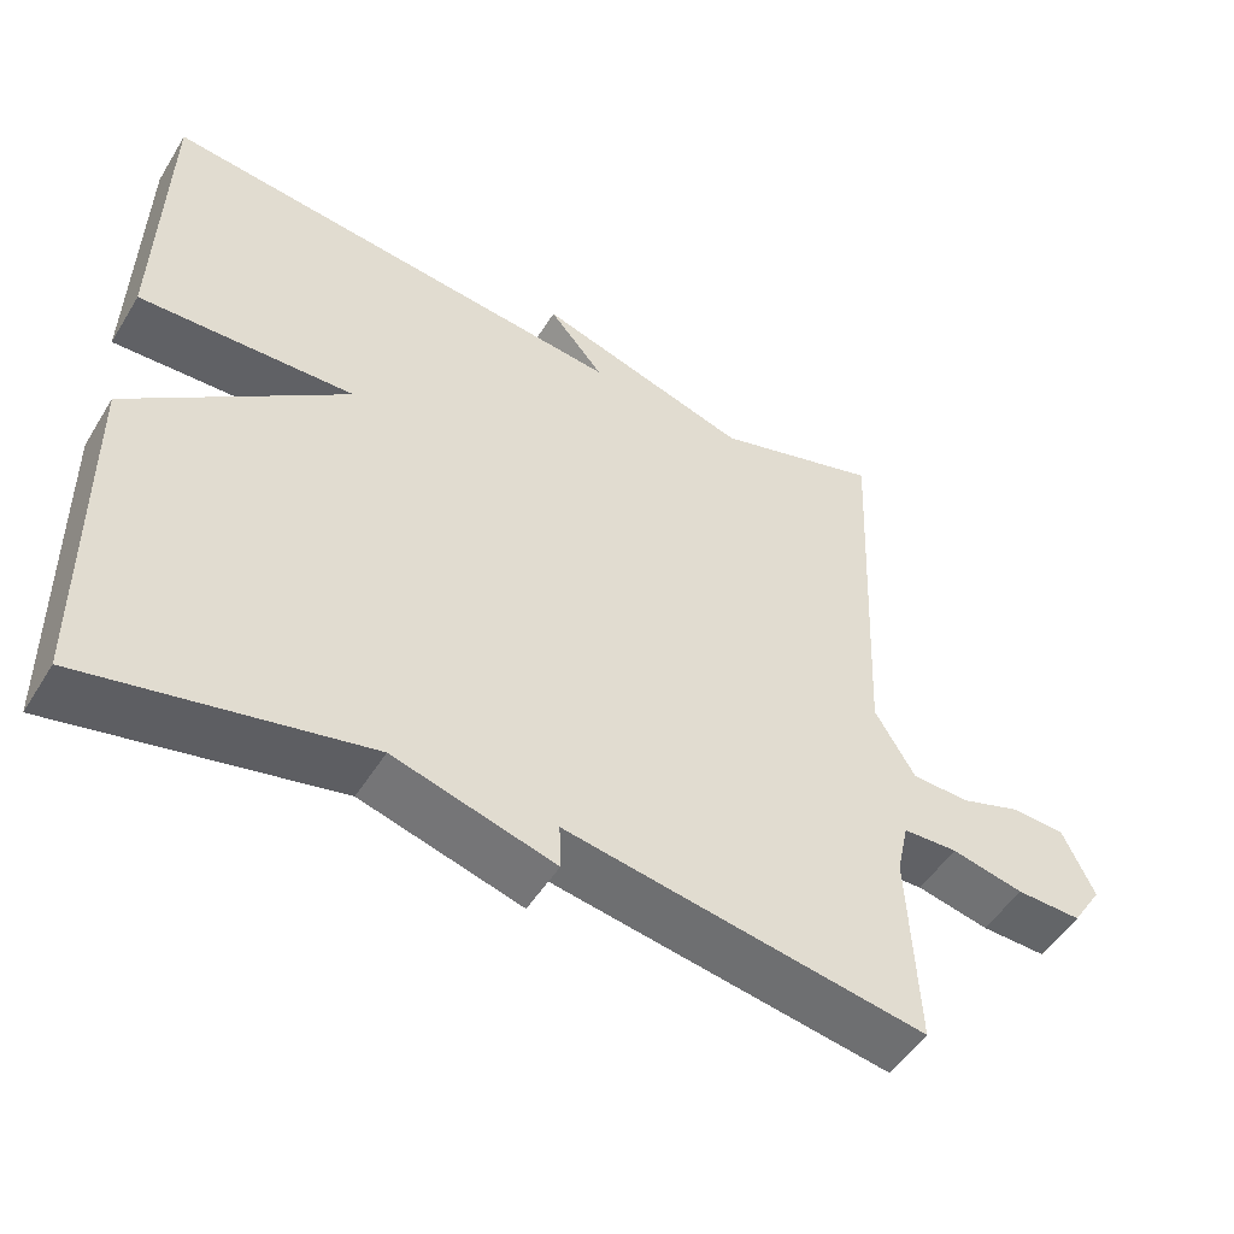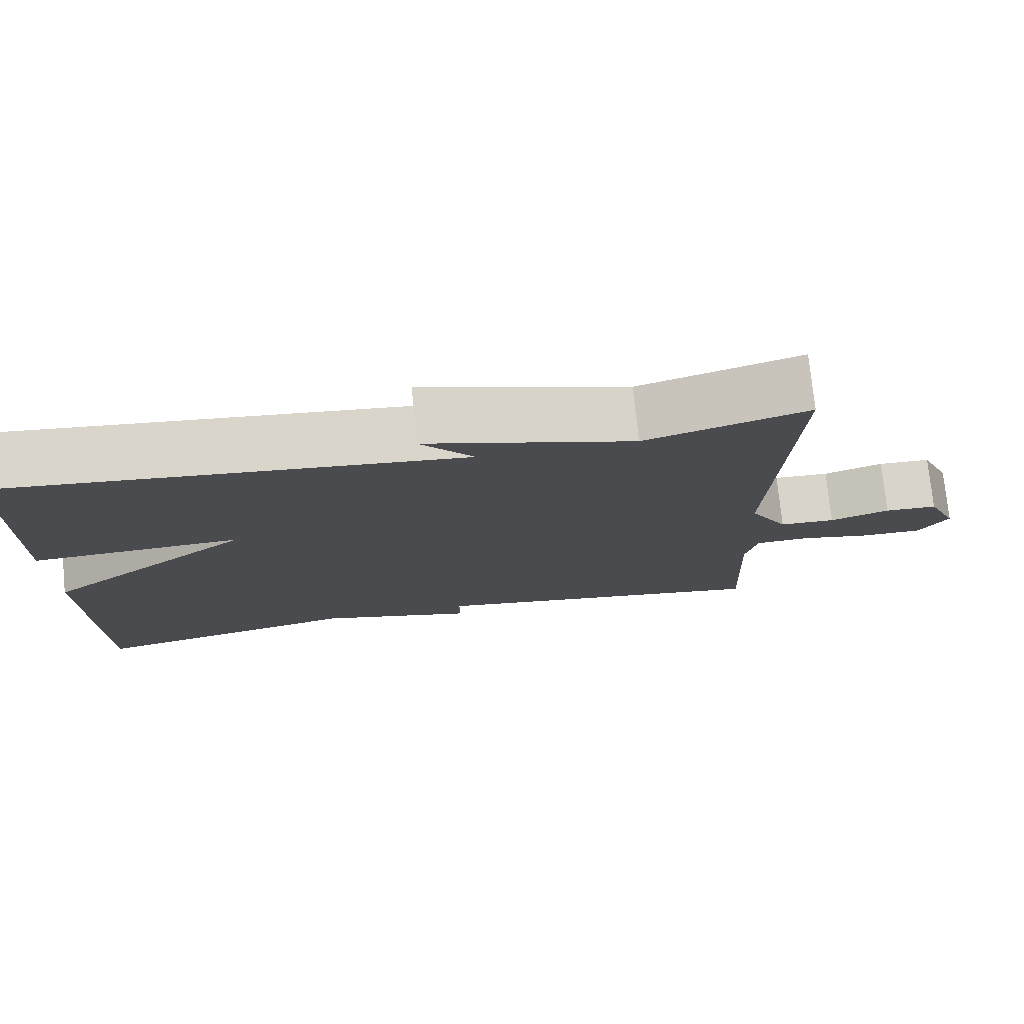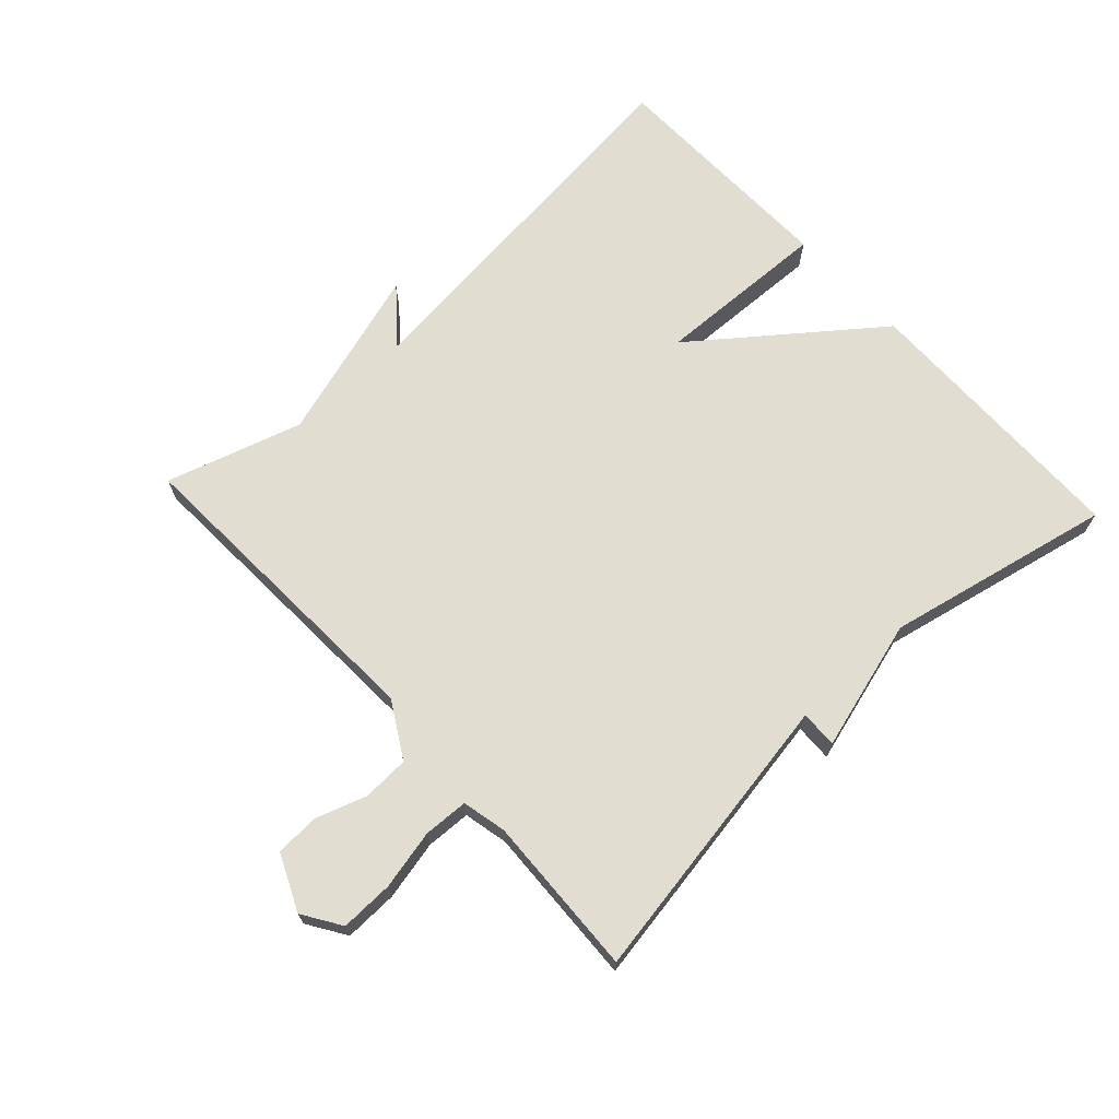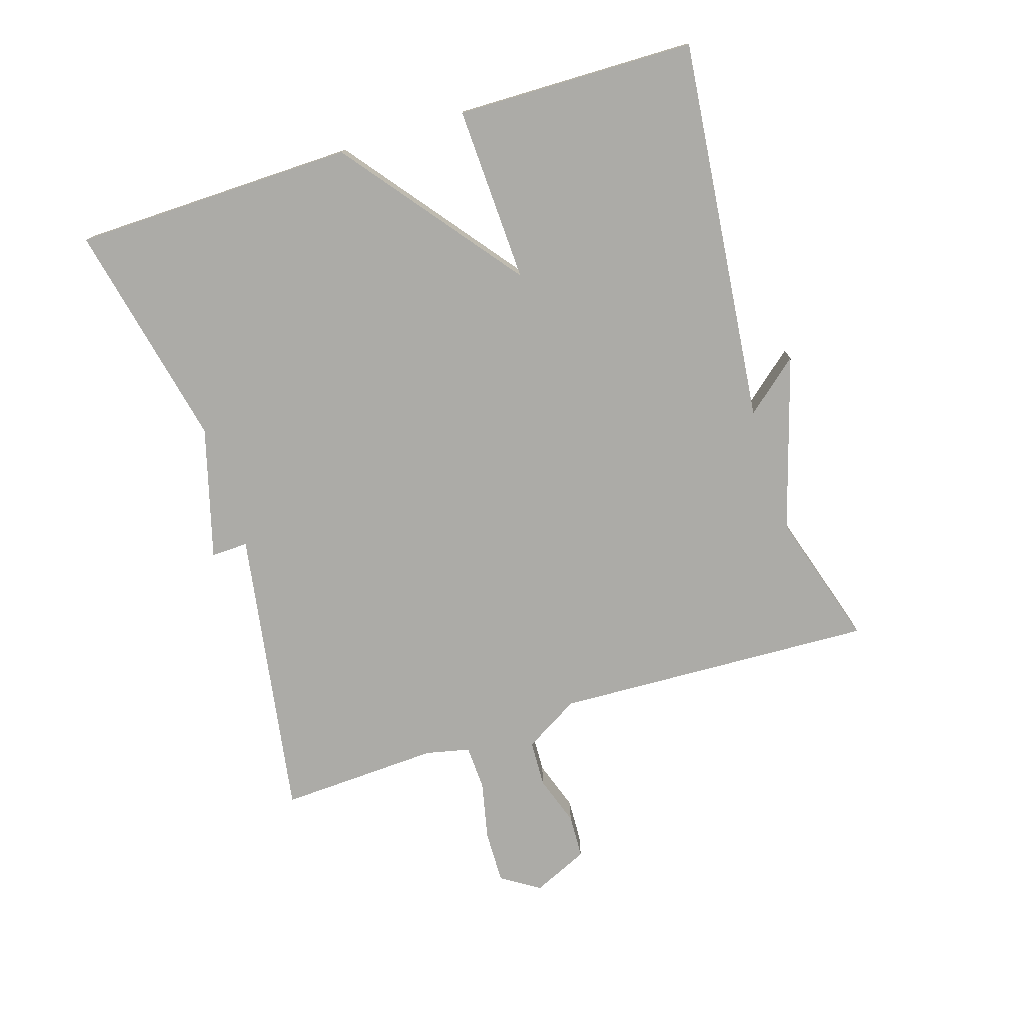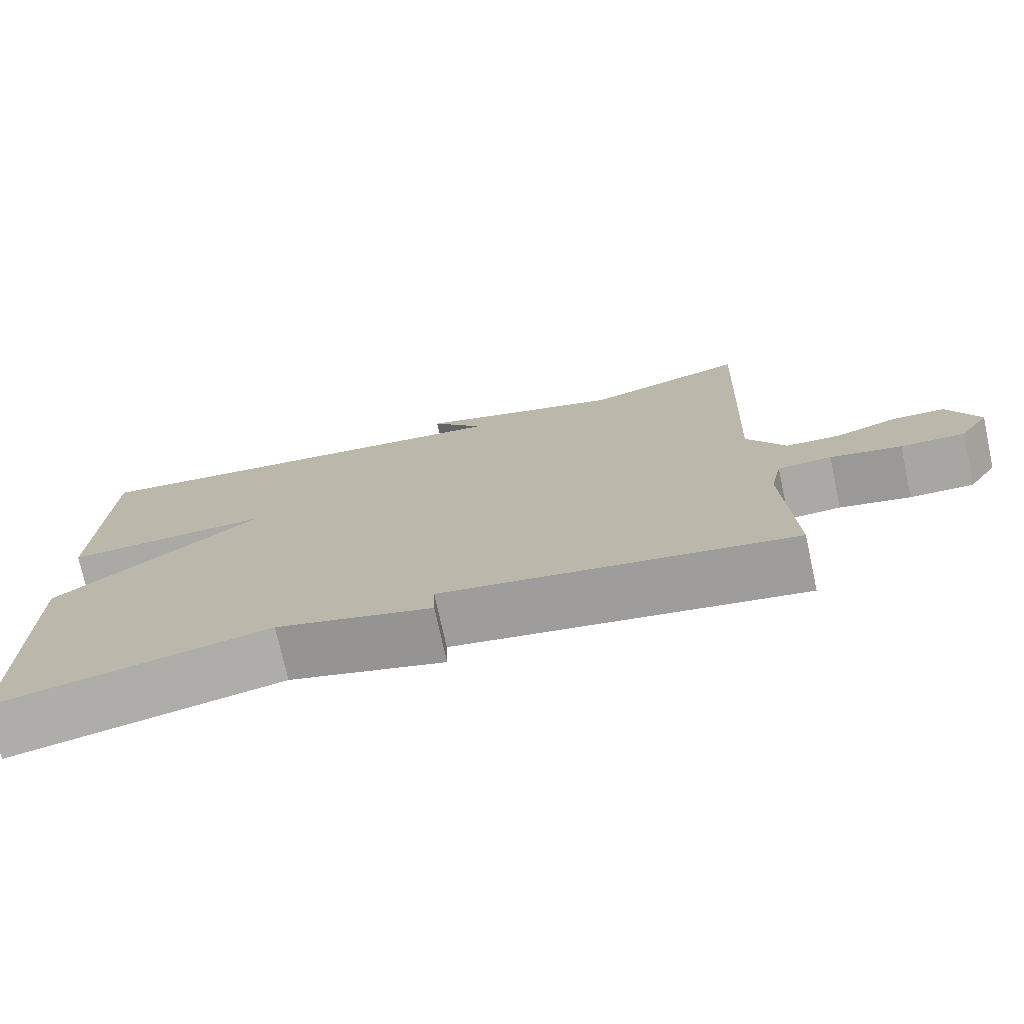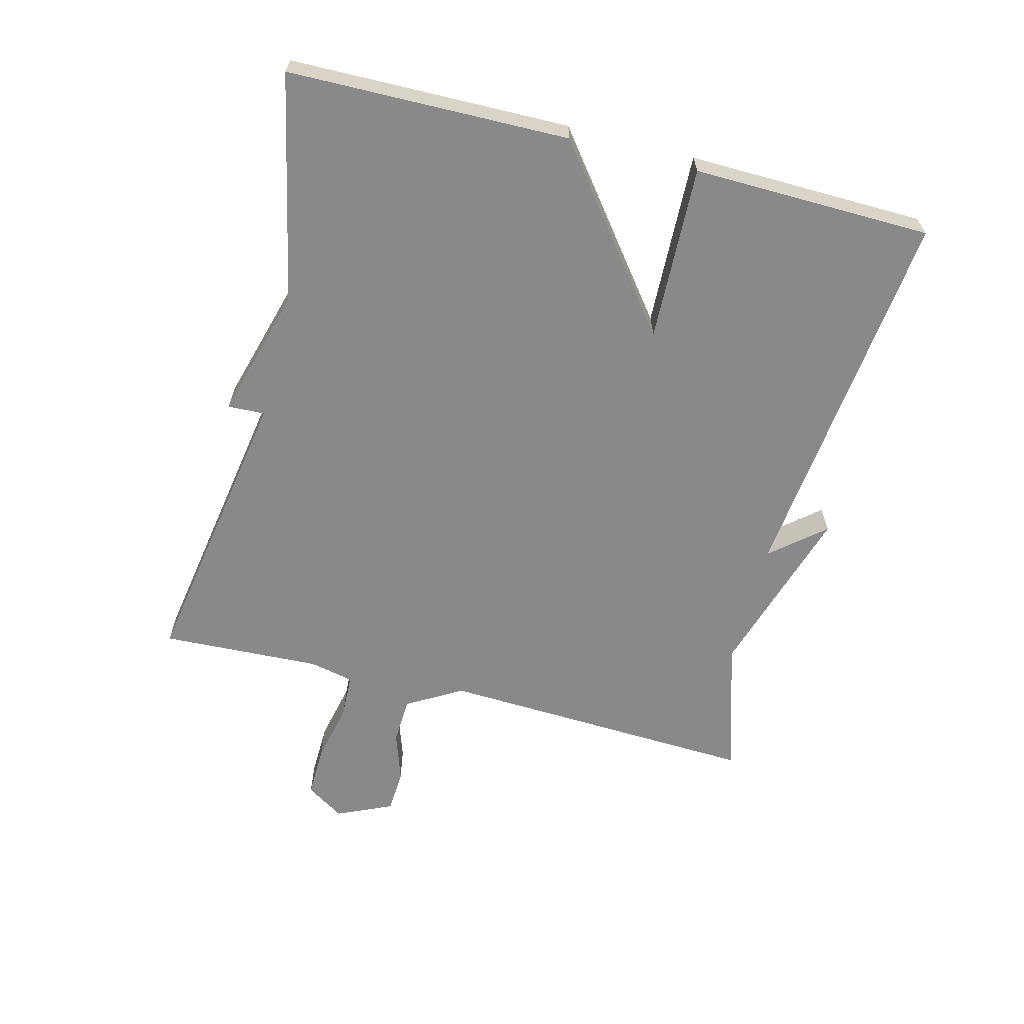
<metadata>
{"format":"obj","ext":"obj","renderer":"f3d","projection":"perspective","resolution":1024,"background":"white","views":[{"elev":-50.8,"azim":-30.9,"up":"+Z"},{"elev":75.7,"azim":-5.7,"up":"+Z"},{"elev":68.7,"azim":137.3,"up":"+Y"},{"elev":-76.2,"azim":-72.4,"up":"+Y"},{"elev":-74.7,"azim":12.3,"up":"+Z"},{"elev":-63.2,"azim":-104.4,"up":"+Y"}]}
</metadata>
<code>
v 0.5 0.07 0.5
v 0.478 0.07 0.006
v 0.528 0.07 -0.079
v 0.6 0.07 -0.082
v 0.677 0.07 -0.056
v 0.745 0.07 -0.059
v 0.784 0.07 -0.145
v 0.746 0.07 -0.204
v 0.664 0.07 -0.202
v 0.573 0.07 -0.182
v 0.504 0.07 -0.185
v 0.489 0.07 -0.253
v 0.5 0.07 -0.5
v 0.049 0.07 -0.425
v 0.051 0.07 -0.482
v -0.151 0.07 -0.425
v -0.5 0.07 -0.5
v -0.507 0.07 -0.068
v -0.237 0.07 0.142
v -0.507 0.07 0.132
v -0.5 0.07 0.5
v 0.091 0.07 0.436
v 0.022 0.07 0.518
v 0.291 0.07 0.436
v 0.5 0 0.5
v 0.478 0 0.006
v 0.528 0 -0.079
v 0.6 0 -0.082
v 0.677 0 -0.056
v 0.745 0 -0.059
v 0.784 0 -0.145
v 0.746 0 -0.204
v 0.664 0 -0.202
v 0.573 0 -0.182
v 0.504 0 -0.185
v 0.489 0 -0.253
v 0.5 0 -0.5
v 0.049 0 -0.425
v 0.051 0 -0.482
v -0.151 0 -0.425
v -0.5 0 -0.5
v -0.507 0 -0.068
v -0.237 0 0.142
v -0.507 0 0.132
v -0.5 0 0.5
v 0.091 0 0.436
v 0.022 0 0.518
v 0.291 0 0.436
f 22 23 24
f 19 20 21 22
f 19 22 24
f 24 1 2
f 19 24 2
f 18 19 2
f 17 18 2
f 16 17 2
f 14 15 16
f 12 13 14
f 14 16 2
f 12 14 2
f 11 12 2
f 8 9 10
f 7 8 10
f 6 7 10
f 5 6 10
f 4 5 10
f 3 4 10 11
f 2 3 11
f 48 47 46
f 46 45 44 43
f 48 46 43
f 26 25 48
f 26 48 43
f 26 43 42
f 26 42 41
f 26 41 40
f 40 39 38
f 38 37 36
f 26 40 38
f 26 38 36
f 26 36 35
f 34 33 32
f 34 32 31
f 34 31 30
f 34 30 29
f 34 29 28
f 35 34 28 27
f 35 27 26
f 1 25 26 2
f 2 26 27 3
f 3 27 28 4
f 4 28 29 5
f 5 29 30 6
f 6 30 31 7
f 7 31 32 8
f 8 32 33 9
f 9 33 34 10
f 10 34 35 11
f 11 35 36 12
f 12 36 37 13
f 13 37 38 14
f 14 38 39 15
f 15 39 40 16
f 16 40 41 17
f 17 41 42 18
f 18 42 43 19
f 19 43 44 20
f 20 44 45 21
f 21 45 46 22
f 22 46 47 23
f 23 47 48 24
f 24 48 25 1

</code>
